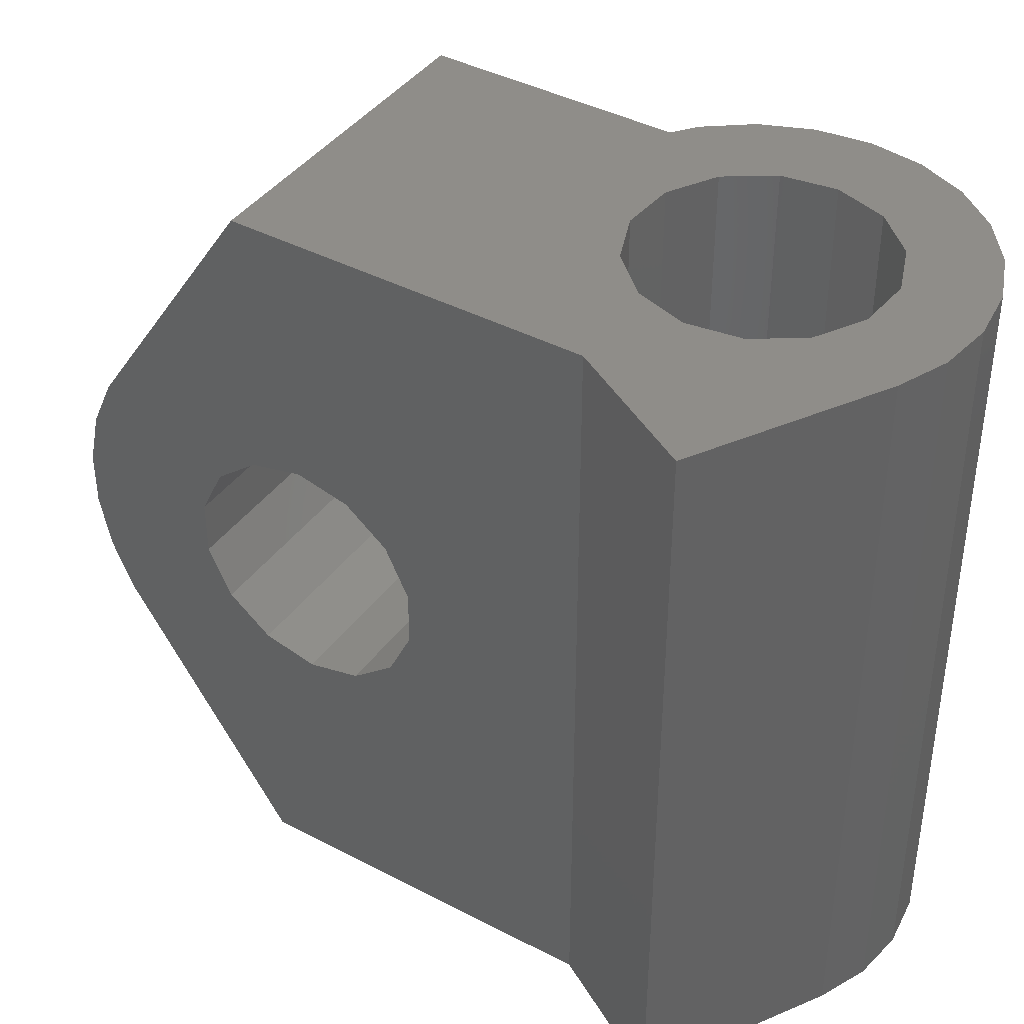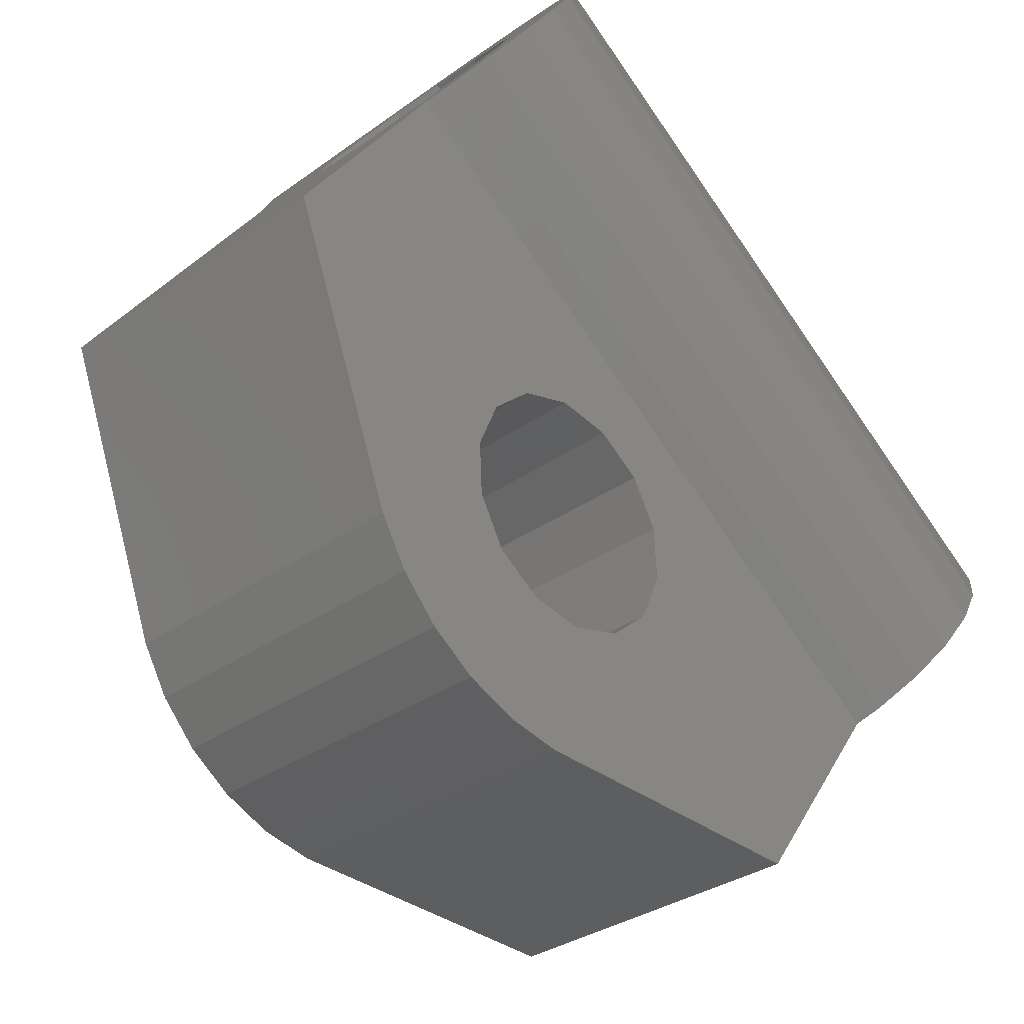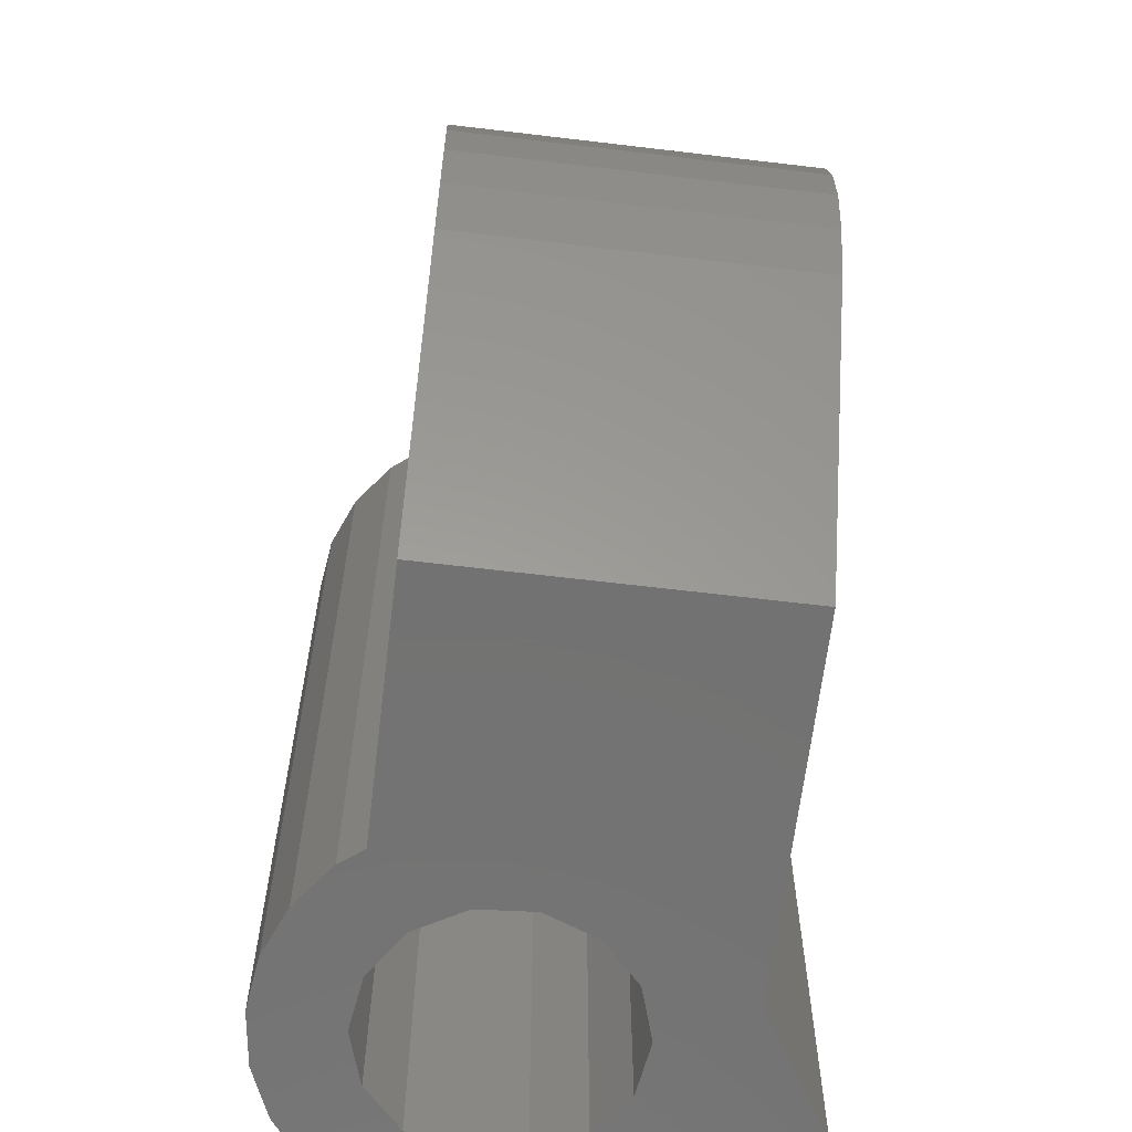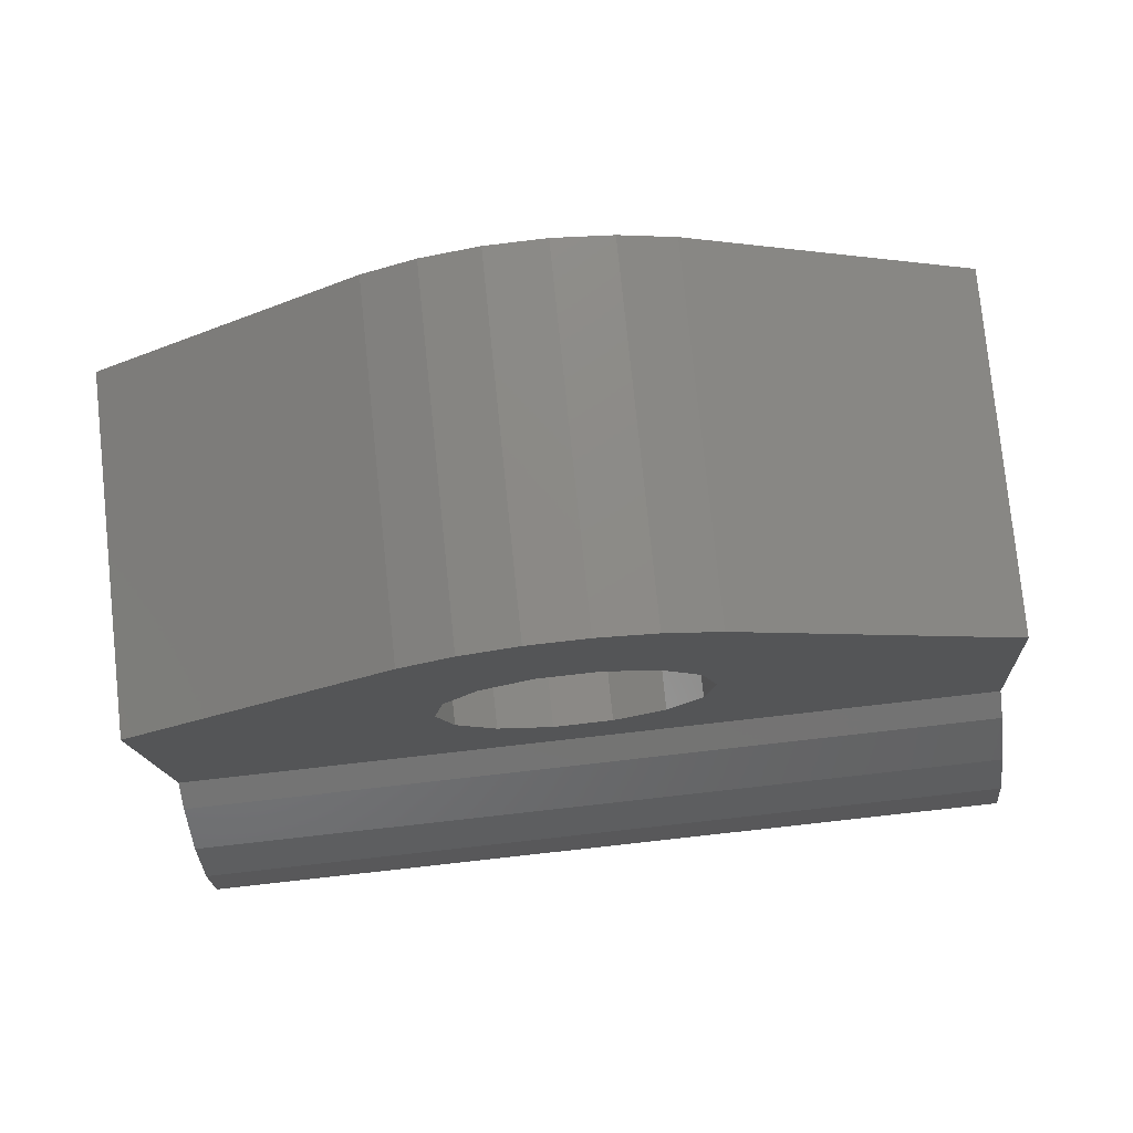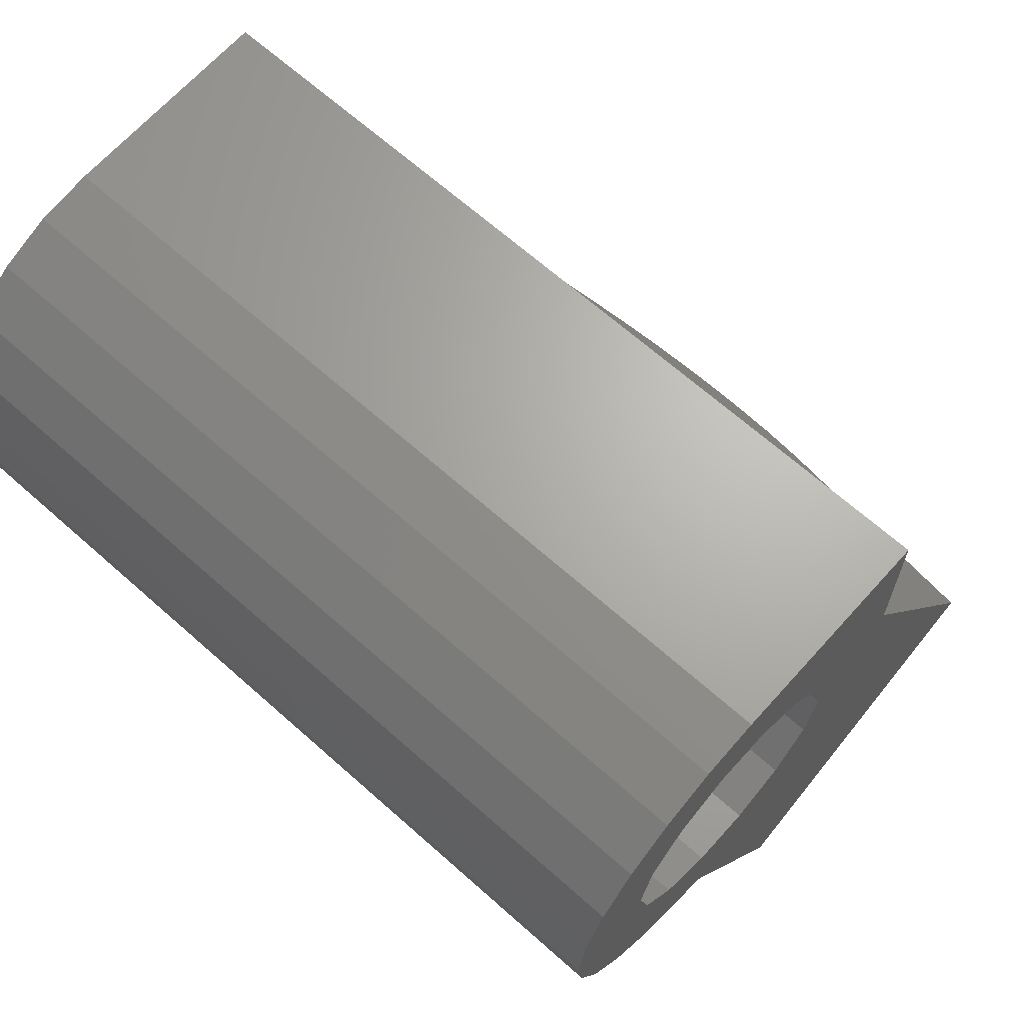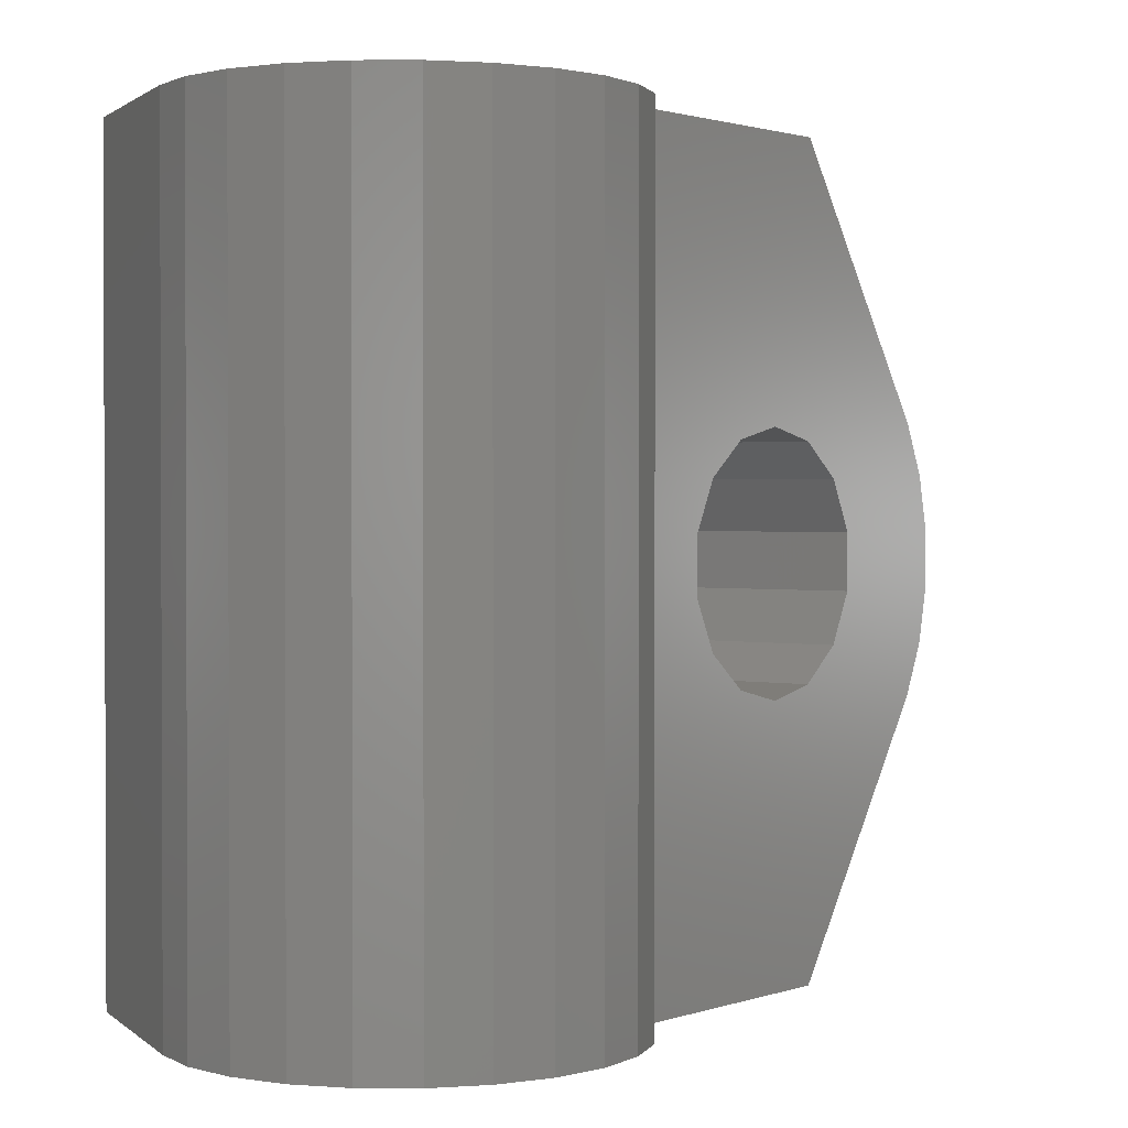
<metadata>
{"format":"stl","ext":"stl","renderer":"f3d","projection":"perspective","resolution":1024,"background":"white","views":[{"elev":40.9,"azim":152.6,"up":"+Z"},{"elev":-77.6,"azim":-145.2,"up":"+Y"},{"elev":-64.4,"azim":23.1,"up":"+Z"},{"elev":-73.0,"azim":96.8,"up":"+Y"},{"elev":66.5,"azim":-48.2,"up":"+Y"},{"elev":1.3,"azim":-111.7,"up":"+Z"}]}
</metadata>
<code>
# stl→obj: 129 verts, 264 faces
v -7.45 0 0
v -7.196 1.928 0
v -7.196 -1.928 0
v -6.452 3.725 0
v -5.268 5.268 0
v -3.725 6.452 0
v -1.928 7.196 0
v 0 7.45 0
v 6.746e-15 7.45 0
v 0.9902 4.338 0
v 7.45 7.45 0
v 4.009 1.931 0
v 7.45 1.996 0
v 2.775 -3.479 0
v 13.95 -9.265 0
v -0.906 -7.331 0
v 3.646 -15.22 0
v -0.9902 -4.338 0
v -1.928 -7.196 0
v -4.009 -1.931 0
v -4.45 0 0
v -3.725 -6.452 0
v -5.268 -5.268 0
v -6.452 -3.725 0
v -2.775 -3.479 0
v 0.9902 -4.338 0
v 4.009 -1.931 0
v 4.45 0 0
v 2.775 3.479 0
v -0.9902 4.338 0
v -2.775 3.479 0
v -4.009 1.931 0
v -7.45 0 28
v -7.196 1.928 28
v -7.196 -1.928 28
v -6.452 -3.725 28
v -5.268 -5.268 28
v -3.725 -6.452 28
v -1.928 -7.196 28
v -0.906 -7.331 16.03
v -0.906 -7.331 10.39
v -0.906 -7.331 17.61
v -0.906 -7.331 28
v 7.345 -21.62 13.01
v 7.14 -21.27 11.08
v 6.738 -20.57 9.275
v 3.612 -15.16 9.991
v 3.646 -15.22 10.05
v 2.646 -13.48 9.55
v 1.681 -11.81 9.991
v 0.9066 -10.47 11.23
v 0.477 -9.726 14.99
v 0.477 -9.726 13.01
v 0.9066 -10.47 16.77
v 1.681 -11.81 18.01
v 3.646 -15.22 28
v 2.646 -13.48 18.45
v 3.612 -15.16 18.01
v 3.646 -15.22 17.95
v 4.386 -16.5 16.77
v 4.815 -17.24 14.99
v 4.815 -17.24 13.01
v 4.386 -16.5 11.23
v 16.46 -13.62 7.677
v 15.73 -12.34 6.355
v 14.87 -10.86 5.367
v 7.45 1.996 0.6361
v 17.04 -14.62 9.275
v 7.45 1.996 0.6837
v 7.45 7.45 28
v 7.45 1.996 28
v 7.45 1.996 27.36
v 7.45 1.996 27.32
v 7.45 1.996 27.23
v 7.45 1.996 27.13
v 7.45 1.996 26.99
v 7.45 1.996 26.84
v 7.45 1.996 1.336
v 7.45 1.996 1.16
v 7.45 1.996 1.006
v 7.45 1.996 0.874
v 7.45 1.996 0.7654
v 6.746e-15 7.45 28
v 0 7.45 28
v -1.928 7.196 28
v -3.725 6.452 28
v -5.268 5.268 28
v -6.452 3.725 28
v -4.009 1.931 28
v -4.45 0 28
v -4.009 -1.931 28
v -2.775 3.479 28
v -0.9902 4.338 28
v 0.9902 4.338 28
v 2.775 3.479 28
v 4.009 1.931 28
v 4.45 0 28
v 4.009 -1.931 28
v 2.775 -3.479 28
v 0.9902 -4.338 28
v -0.9902 -4.338 28
v -2.775 -3.479 28
v 13.95 -9.265 28
v 7.345 -21.62 14.99
v 17.65 -15.67 14.99
v 17.65 -15.67 13.01
v 17.45 -15.32 11.08
v 6.738 -20.57 18.73
v 7.14 -21.27 16.92
v 14.69 -10.55 16.77
v 13.92 -9.205 18.01
v 12.95 -7.533 18.45
v 11.99 -5.861 18.01
v 11.21 -4.52 16.77
v 10.78 -3.776 14.99
v 10.78 -3.776 13.01
v 11.21 -4.52 11.23
v 11.99 -5.861 9.991
v 12.95 -7.533 9.55
v 13.92 -9.205 9.991
v 14.69 -10.55 11.23
v 13.92 -9.207 9.992
v 15.12 -11.29 13.01
v 15.12 -11.29 14.99
v 17.45 -15.32 16.92
v 17.04 -14.62 18.73
v 16.46 -13.62 20.32
v 15.73 -12.34 21.65
v 14.87 -10.86 22.63
f 1 2 3
f 3 2 4
f 3 4 5
f 3 5 6
f 3 6 7
f 3 7 8
f 3 8 9
f 10 9 11
f 12 11 13
f 14 13 15
f 16 15 17
f 18 15 16
f 3 16 19
f 20 3 21
f 3 22 23
f 3 23 24
f 25 3 20
f 26 15 18
f 3 25 16
f 25 18 16
f 27 13 14
f 12 13 28
f 28 13 27
f 29 11 12
f 14 15 26
f 30 9 10
f 31 9 30
f 3 9 31
f 3 31 32
f 3 32 21
f 22 3 19
f 10 11 29
f 1 33 2
f 2 33 34
f 1 3 33
f 33 3 35
f 3 24 35
f 35 24 36
f 24 23 36
f 36 23 37
f 37 23 22
f 38 37 22
f 38 22 19
f 39 38 19
f 39 19 16
f 40 39 41
f 41 39 16
f 42 39 40
f 43 39 42
f 17 41 16
f 44 17 45
f 45 17 46
f 46 17 15
f 41 17 40
f 47 17 48
f 49 17 47
f 50 17 49
f 51 17 50
f 40 17 51
f 52 40 53
f 40 52 54
f 54 55 40
f 55 56 40
f 57 56 55
f 58 59 56
f 58 56 57
f 53 40 51
f 17 44 48
f 59 44 56
f 60 44 59
f 61 44 60
f 62 44 61
f 63 44 62
f 48 44 63
f 64 15 65
f 65 15 66
f 15 13 67
f 66 15 67
f 68 46 15
f 68 15 64
f 67 13 11
f 69 67 70
f 70 67 11
f 71 72 70
f 72 73 70
f 73 74 70
f 74 75 70
f 75 76 70
f 76 77 70
f 77 78 70
f 78 79 70
f 79 80 70
f 80 81 70
f 81 82 70
f 82 69 70
f 9 83 11
f 11 83 70
f 8 84 9
f 9 84 83
f 7 85 8
f 8 85 84
f 6 86 7
f 7 86 85
f 5 87 6
f 6 87 86
f 4 88 5
f 5 88 87
f 2 34 4
f 4 34 88
f 32 89 90
f 21 32 90
f 90 91 20
f 21 90 20
f 31 92 89
f 32 31 89
f 30 93 92
f 31 30 92
f 10 94 93
f 30 10 93
f 29 95 94
f 10 29 94
f 96 95 12
f 12 95 29
f 97 96 28
f 28 96 12
f 97 28 98
f 98 28 27
f 98 27 99
f 99 27 14
f 99 14 100
f 100 14 26
f 100 26 101
f 101 26 18
f 101 18 102
f 102 18 25
f 91 102 25
f 20 91 25
f 34 33 35
f 37 34 36
f 36 34 35
f 38 34 37
f 39 34 38
f 43 34 39
f 91 34 43
f 56 103 43
f 98 99 103
f 84 34 83
f 85 34 84
f 86 34 85
f 87 34 86
f 88 34 87
f 102 91 43
f 90 34 91
f 95 96 71
f 92 93 34
f 99 100 103
f 93 94 70
f 83 93 70
f 83 34 93
f 70 94 71
f 94 95 71
f 71 96 103
f 96 97 103
f 97 98 103
f 89 92 34
f 103 100 43
f 100 101 43
f 101 102 43
f 90 89 34
f 43 42 56
f 42 40 56
f 104 56 44
f 105 104 44
f 106 105 44
f 44 45 107
f 106 44 107
f 45 46 68
f 107 45 68
f 108 56 109
f 109 56 104
f 103 56 108
f 110 60 111
f 111 60 59
f 111 59 58
f 111 58 112
f 112 58 57
f 112 57 113
f 113 57 55
f 113 55 114
f 114 55 54
f 115 114 54
f 52 115 54
f 53 116 115
f 52 53 115
f 51 117 116
f 53 51 116
f 50 118 117
f 51 50 117
f 49 119 118
f 50 49 118
f 47 120 120
f 49 47 119
f 119 47 120
f 48 63 121
f 120 48 122
f 122 48 121
f 47 48 120
f 123 121 62
f 62 121 63
f 123 62 124
f 124 62 61
f 124 61 110
f 110 61 60
f 65 69 82
f 64 65 82
f 64 82 81
f 68 64 81
f 66 67 69
f 65 66 69
f 68 81 80
f 107 68 80
f 107 80 79
f 106 107 79
f 106 79 78
f 120 106 78
f 120 120 78
f 105 106 122
f 120 122 106
f 114 78 77
f 105 122 121
f 105 121 123
f 105 123 124
f 105 124 110
f 105 111 77
f 105 110 111
f 115 78 114
f 116 78 115
f 117 78 116
f 118 78 117
f 119 78 118
f 120 78 119
f 111 112 77
f 112 113 77
f 113 114 77
f 77 76 125
f 105 77 125
f 76 75 126
f 125 76 126
f 75 74 127
f 126 75 127
f 74 73 128
f 127 74 128
f 73 72 129
f 128 73 129
f 72 71 103
f 129 72 103
f 128 103 127
f 127 103 126
f 103 108 126
f 129 103 128
f 125 109 104
f 105 125 104
f 126 108 109
f 125 126 109

</code>
